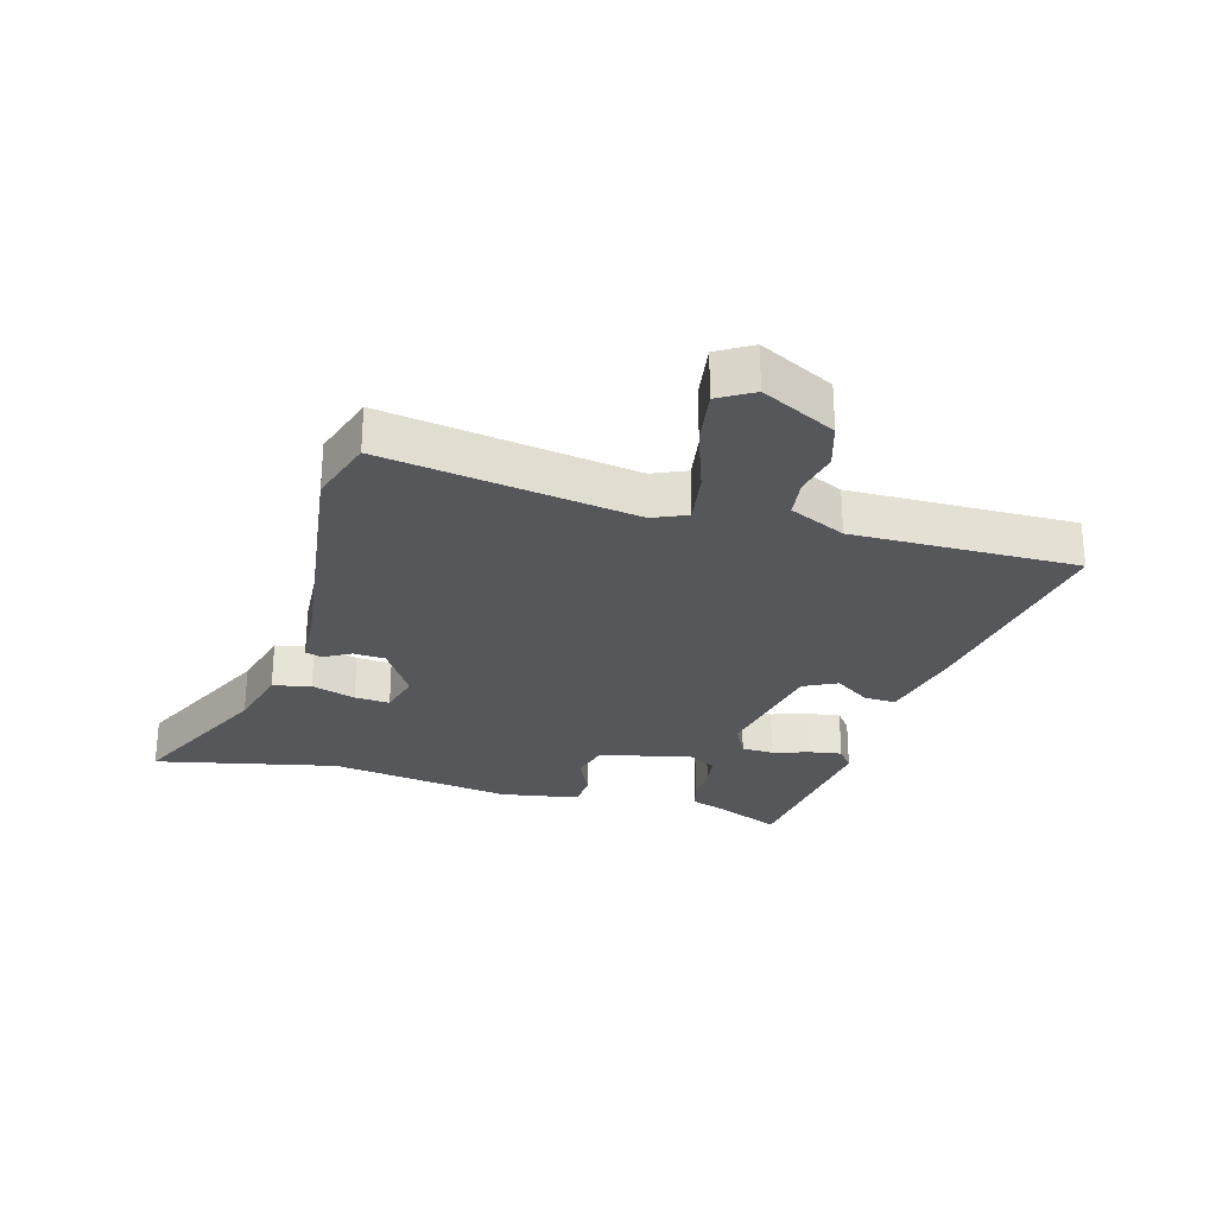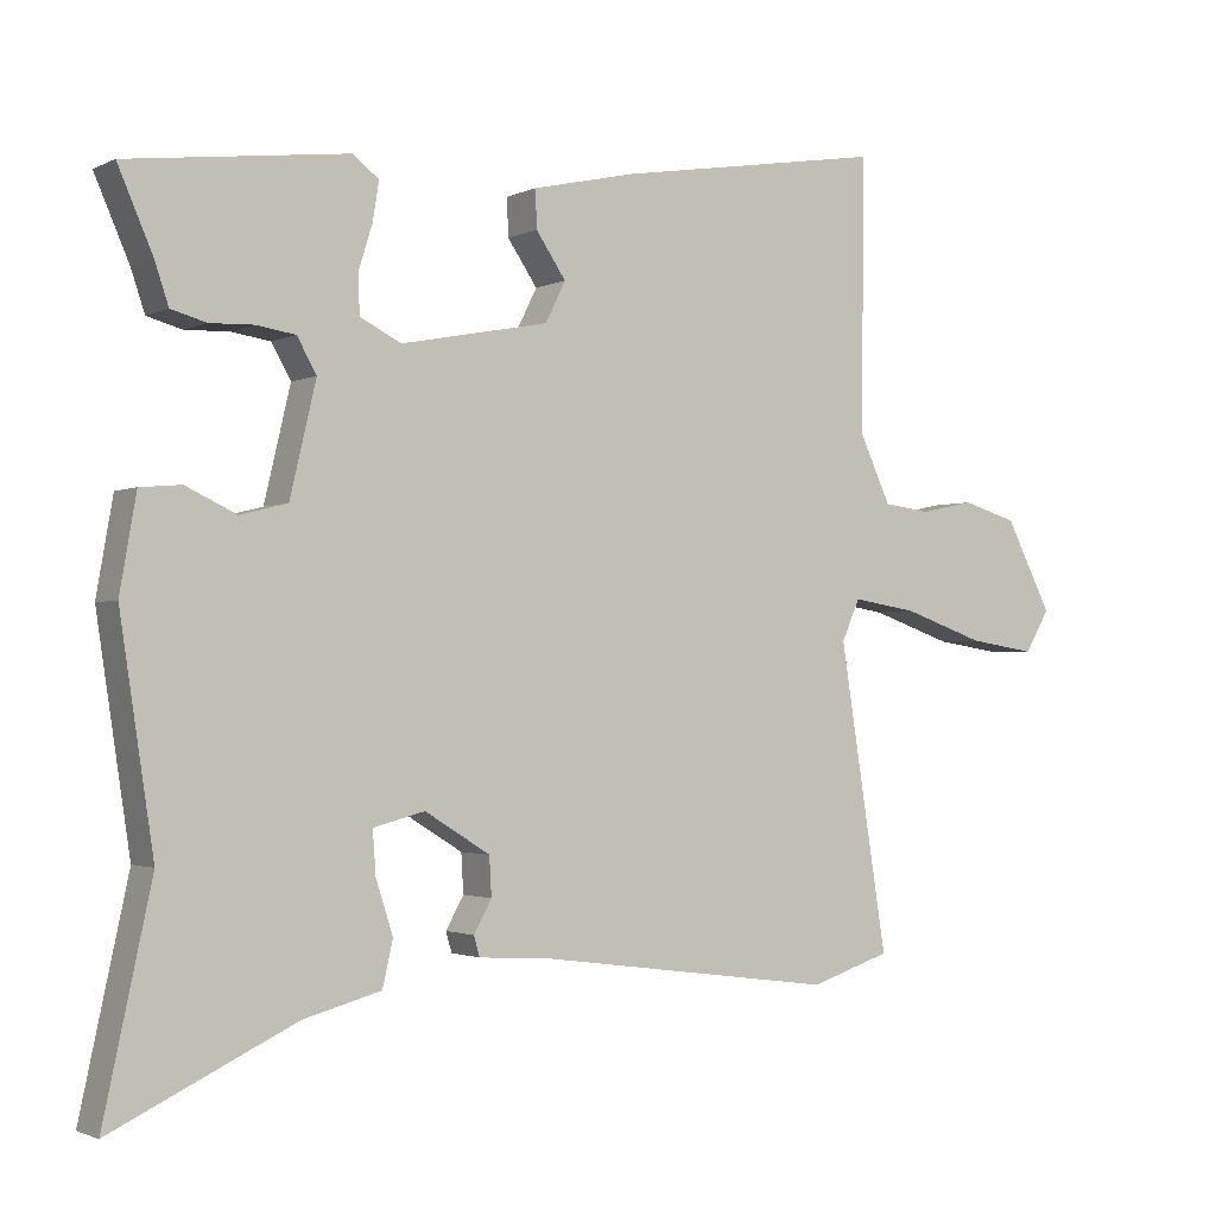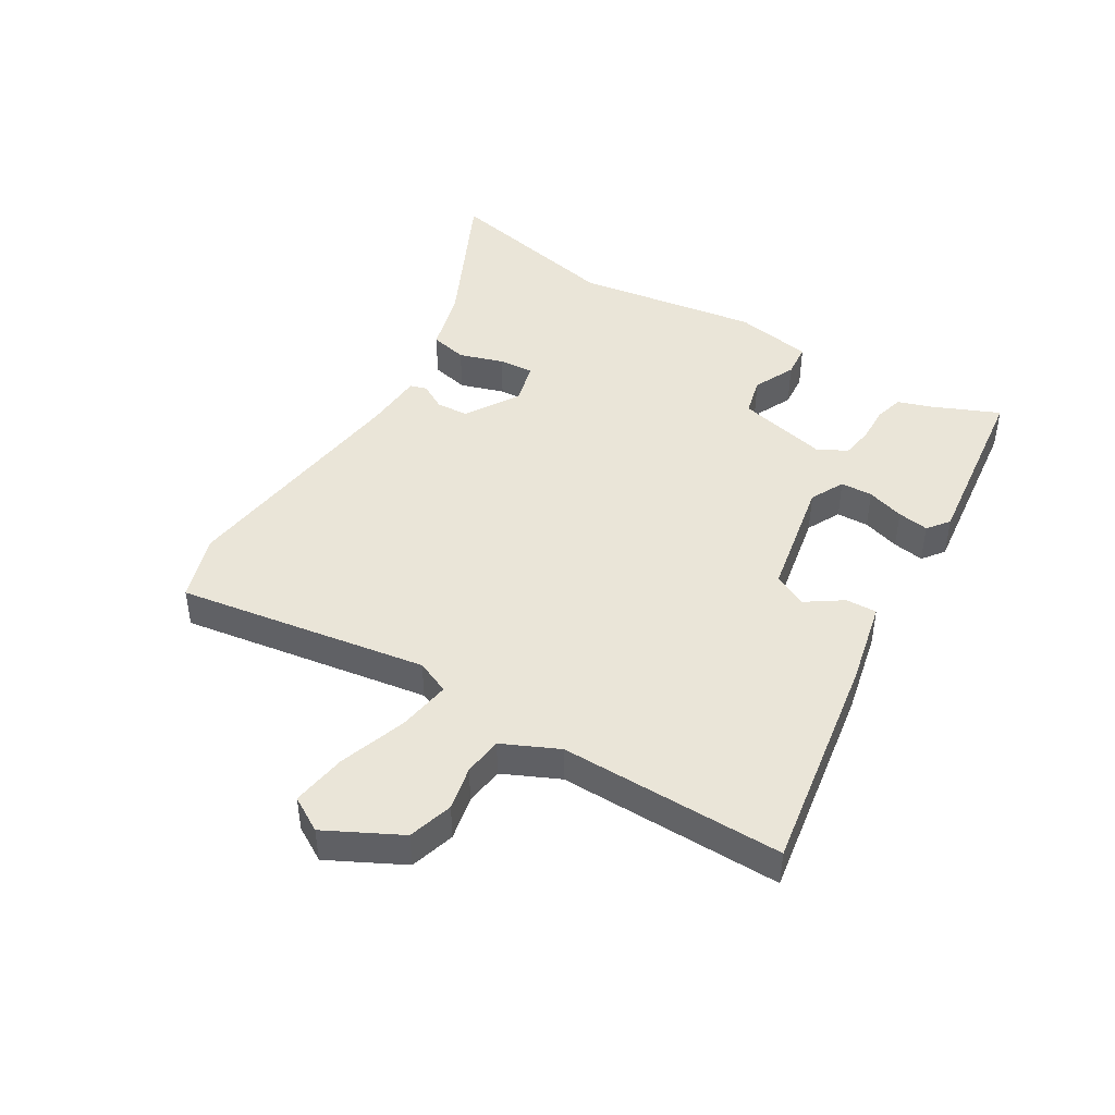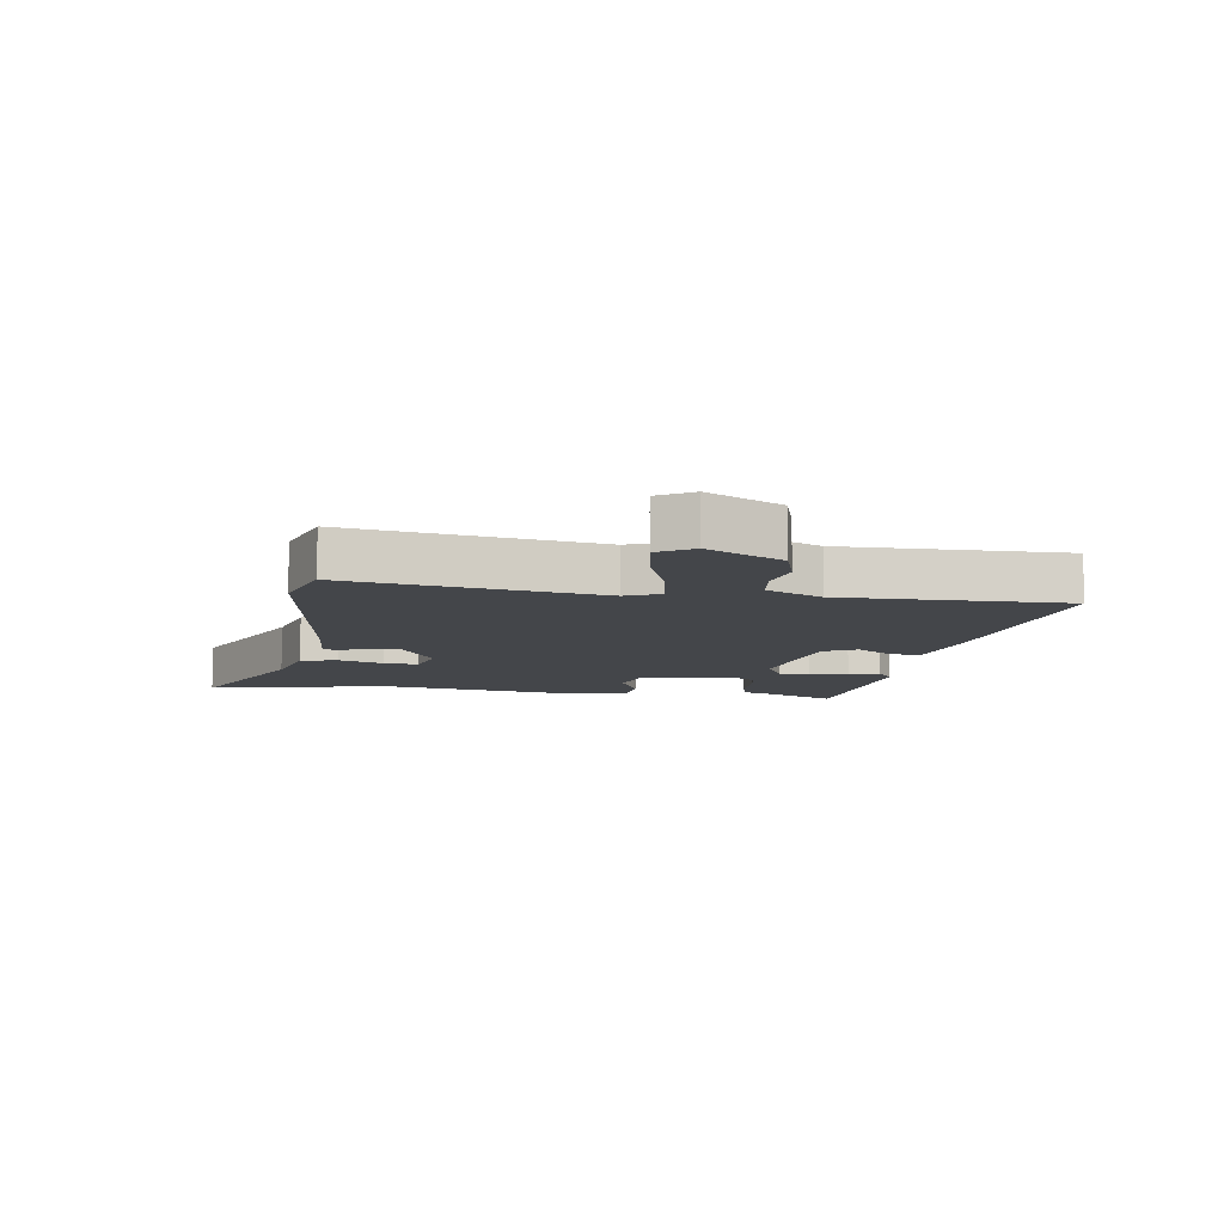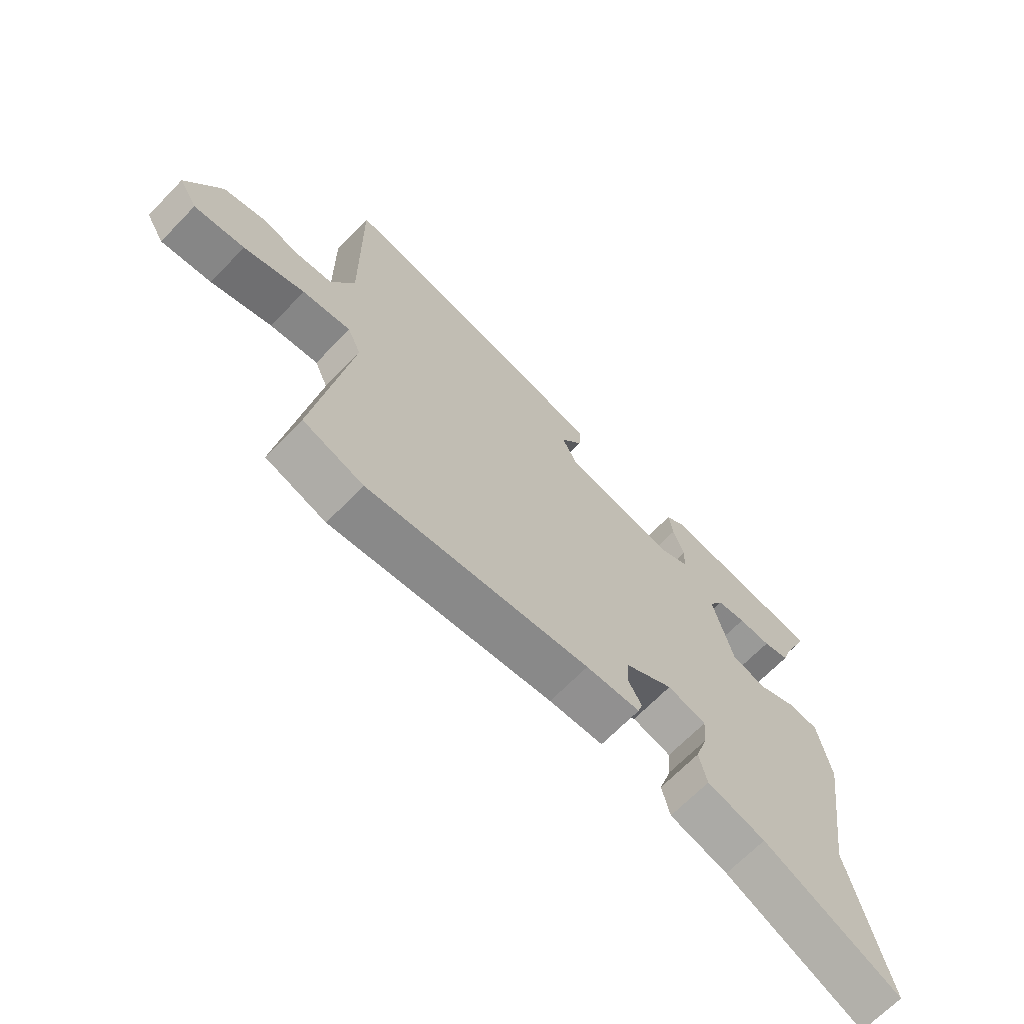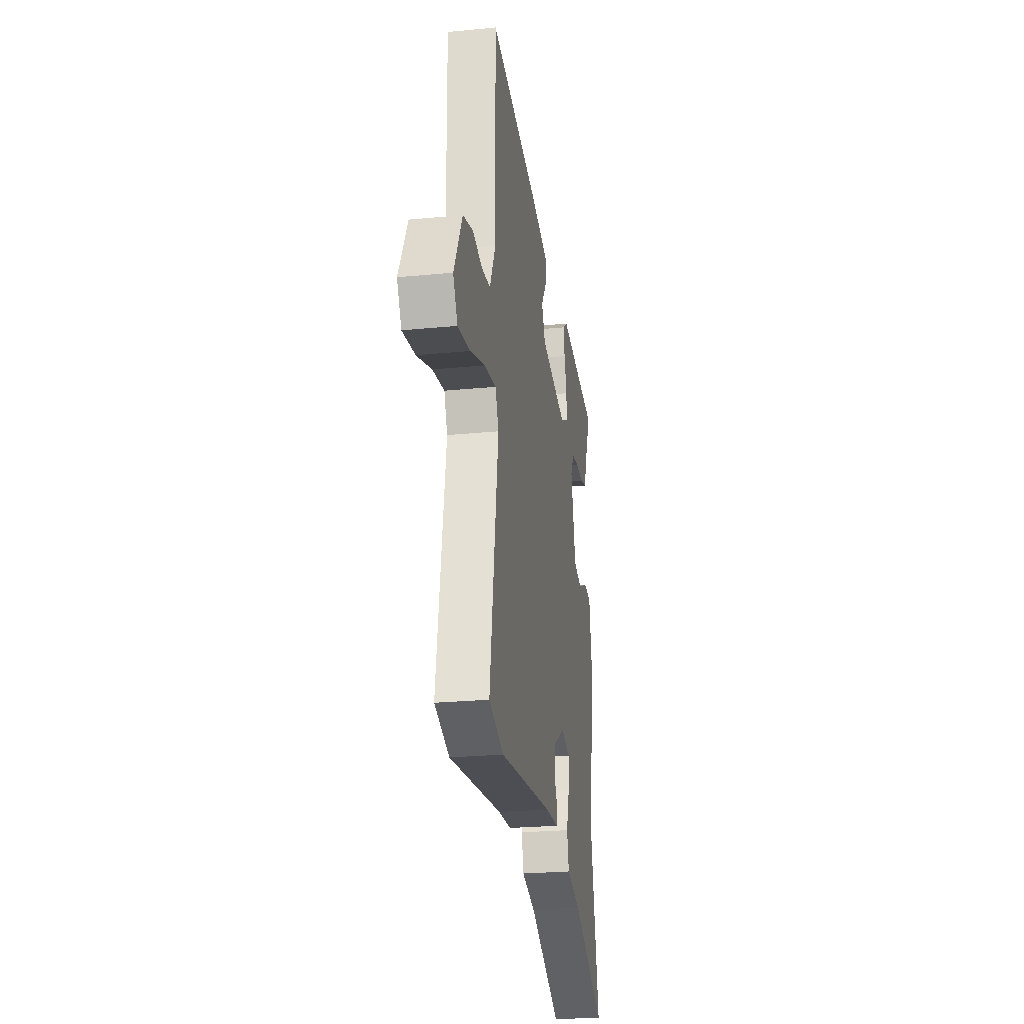
<metadata>
{"format":"obj","ext":"obj","renderer":"f3d","projection":"perspective","resolution":1024,"background":"white","views":[{"elev":-27.3,"azim":-105.7,"up":"+Y"},{"elev":-1.8,"azim":148.3,"up":"+Z"},{"elev":44.9,"azim":-58.9,"up":"+Y"},{"elev":-9.5,"azim":-98.5,"up":"+Y"},{"elev":-68.0,"azim":-44.2,"up":"+Z"},{"elev":-25.0,"azim":-81.0,"up":"+Z"}]}
</metadata>
<code>
v -0.445 0.07 -0.518
v -0.553 0.07 -0.483
v -0.489 0.07 -0.076
v -0.513 0.07 -0.021
v -0.6 0.07 -0.035
v -0.709 0.07 -0.073
v -0.799 0.07 -0.087
v -0.832 0.07 -0.031
v -0.77 0.07 0.09
v -0.697 0.07 0.112
v -0.625 0.07 0.097
v -0.562 0.07 0.105
v -0.52 0.07 0.196
v -0.524 0.07 0.56
v -0.165 0.07 0.502
v -0.026 0.07 0.471
v -0.028 0.07 0.42
v -0.068 0.07 0.361
v -0.041 0.07 0.307
v 0.157 0.07 0.269
v 0.212 0.07 0.297
v 0.214 0.07 0.349
v 0.195 0.07 0.41
v 0.187 0.07 0.461
v 0.222 0.07 0.488
v 0.516 0.07 0.452
v 0.469 0.07 0.343
v 0.451 0.07 0.289
v 0.404 0.07 0.276
v 0.345 0.07 0.278
v 0.293 0.07 0.27
v 0.267 0.07 0.224
v 0.302 0.07 0.075
v 0.365 0.07 0.059
v 0.433 0.07 0.091
v 0.488 0.07 0.086
v 0.51 0.07 -0.041
v 0.465 0.07 -0.339
v 0.529 0.07 -0.635
v 0.284 0.07 -0.519
v 0.18 0.07 -0.491
v 0.166 0.07 -0.43
v 0.189 0.07 -0.358
v 0.193 0.07 -0.301
v 0.124 0.07 -0.283
v 0.037 0.07 -0.337
v 0.034 0.07 -0.389
v 0.058 0.07 -0.432
v 0.05 0.07 -0.459
v -0.047 0.07 -0.465
v -0.445 0 -0.518
v -0.553 0 -0.483
v -0.489 0 -0.076
v -0.513 0 -0.021
v -0.6 0 -0.035
v -0.709 0 -0.073
v -0.799 0 -0.087
v -0.832 0 -0.031
v -0.77 0 0.09
v -0.697 0 0.112
v -0.625 0 0.097
v -0.562 0 0.105
v -0.52 0 0.196
v -0.524 0 0.56
v -0.165 0 0.502
v -0.026 0 0.471
v -0.028 0 0.42
v -0.068 0 0.361
v -0.041 0 0.307
v 0.157 0 0.269
v 0.212 0 0.297
v 0.214 0 0.349
v 0.195 0 0.41
v 0.187 0 0.461
v 0.222 0 0.488
v 0.516 0 0.452
v 0.469 0 0.343
v 0.451 0 0.289
v 0.404 0 0.276
v 0.345 0 0.278
v 0.293 0 0.27
v 0.267 0 0.224
v 0.302 0 0.075
v 0.365 0 0.059
v 0.433 0 0.091
v 0.488 0 0.086
v 0.51 0 -0.041
v 0.465 0 -0.339
v 0.529 0 -0.635
v 0.284 0 -0.519
v 0.18 0 -0.491
v 0.166 0 -0.43
v 0.189 0 -0.358
v 0.193 0 -0.301
v 0.124 0 -0.283
v 0.037 0 -0.337
v 0.034 0 -0.389
v 0.058 0 -0.432
v 0.05 0 -0.459
v -0.047 0 -0.465
f 47 48 49 50
f 46 47 50 1
f 45 46 1 2
f 40 41 42 43
f 38 39 40 43
f 38 43 44
f 37 38 44 45
f 34 35 36 37
f 33 34 37 45
f 27 28 29 30
f 27 30 31
f 26 27 31
f 25 26 31
f 22 23 24 25
f 21 22 25 31
f 20 21 31 32
f 15 16 17 18
f 13 14 15 18
f 12 13 18 19
f 8 9 10 11
f 8 11 12
f 5 6 7 8
f 4 5 8 12
f 3 4 12 19
f 20 32 33 45
f 19 20 45
f 2 3 19 45
f 100 99 98 97
f 51 100 97 96
f 52 51 96 95
f 93 92 91 90
f 93 90 89 88
f 94 93 88
f 95 94 88 87
f 87 86 85 84
f 95 87 84 83
f 80 79 78 77
f 81 80 77
f 81 77 76
f 81 76 75
f 75 74 73 72
f 81 75 72 71
f 82 81 71 70
f 68 67 66 65
f 68 65 64 63
f 69 68 63 62
f 61 60 59 58
f 62 61 58
f 58 57 56 55
f 62 58 55 54
f 69 62 54 53
f 95 83 82 70
f 95 70 69
f 95 69 53 52
f 1 51 52 2
f 2 52 53 3
f 3 53 54 4
f 4 54 55 5
f 5 55 56 6
f 6 56 57 7
f 7 57 58 8
f 8 58 59 9
f 9 59 60 10
f 10 60 61 11
f 11 61 62 12
f 12 62 63 13
f 13 63 64 14
f 14 64 65 15
f 15 65 66 16
f 16 66 67 17
f 17 67 68 18
f 18 68 69 19
f 19 69 70 20
f 20 70 71 21
f 21 71 72 22
f 22 72 73 23
f 23 73 74 24
f 24 74 75 25
f 25 75 76 26
f 26 76 77 27
f 27 77 78 28
f 28 78 79 29
f 29 79 80 30
f 30 80 81 31
f 31 81 82 32
f 32 82 83 33
f 33 83 84 34
f 34 84 85 35
f 35 85 86 36
f 36 86 87 37
f 37 87 88 38
f 38 88 89 39
f 39 89 90 40
f 40 90 91 41
f 41 91 92 42
f 42 92 93 43
f 43 93 94 44
f 44 94 95 45
f 45 95 96 46
f 46 96 97 47
f 47 97 98 48
f 48 98 99 49
f 49 99 100 50
f 50 100 51 1

</code>
